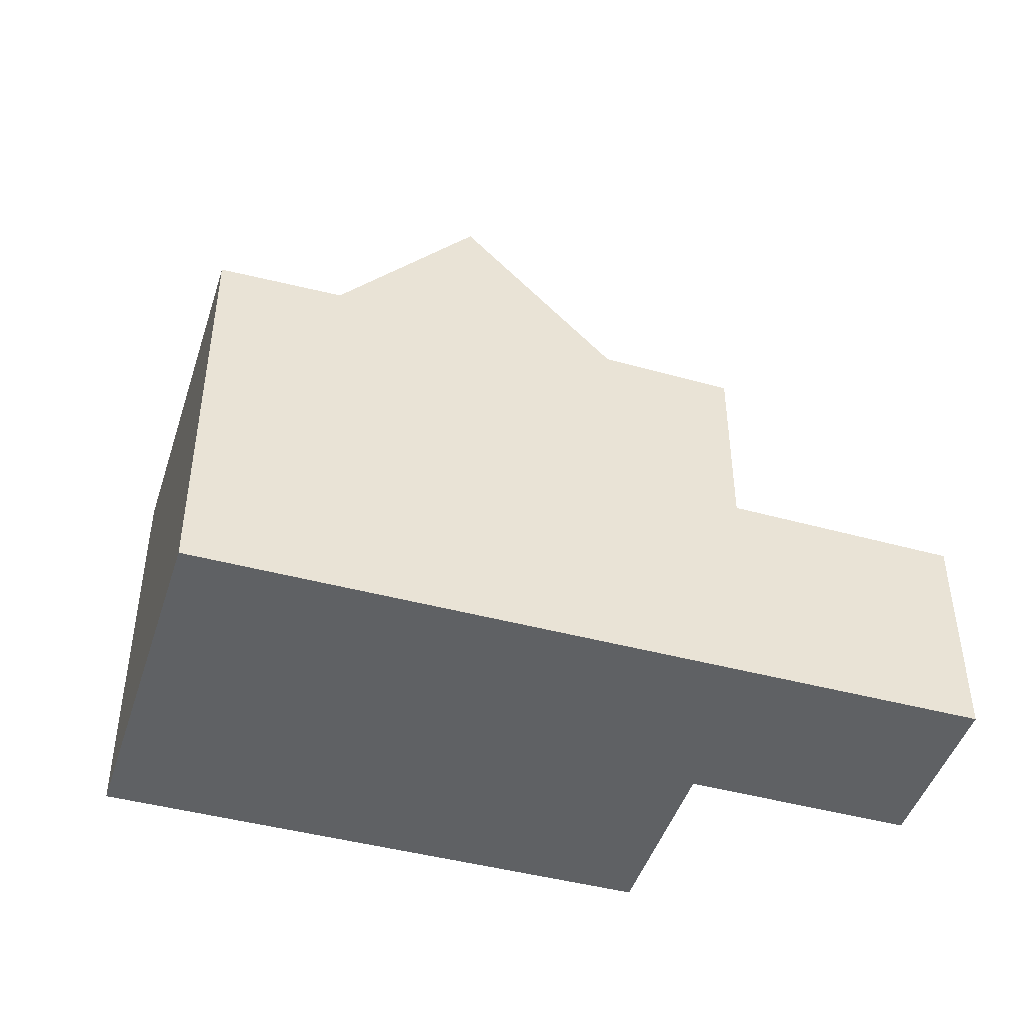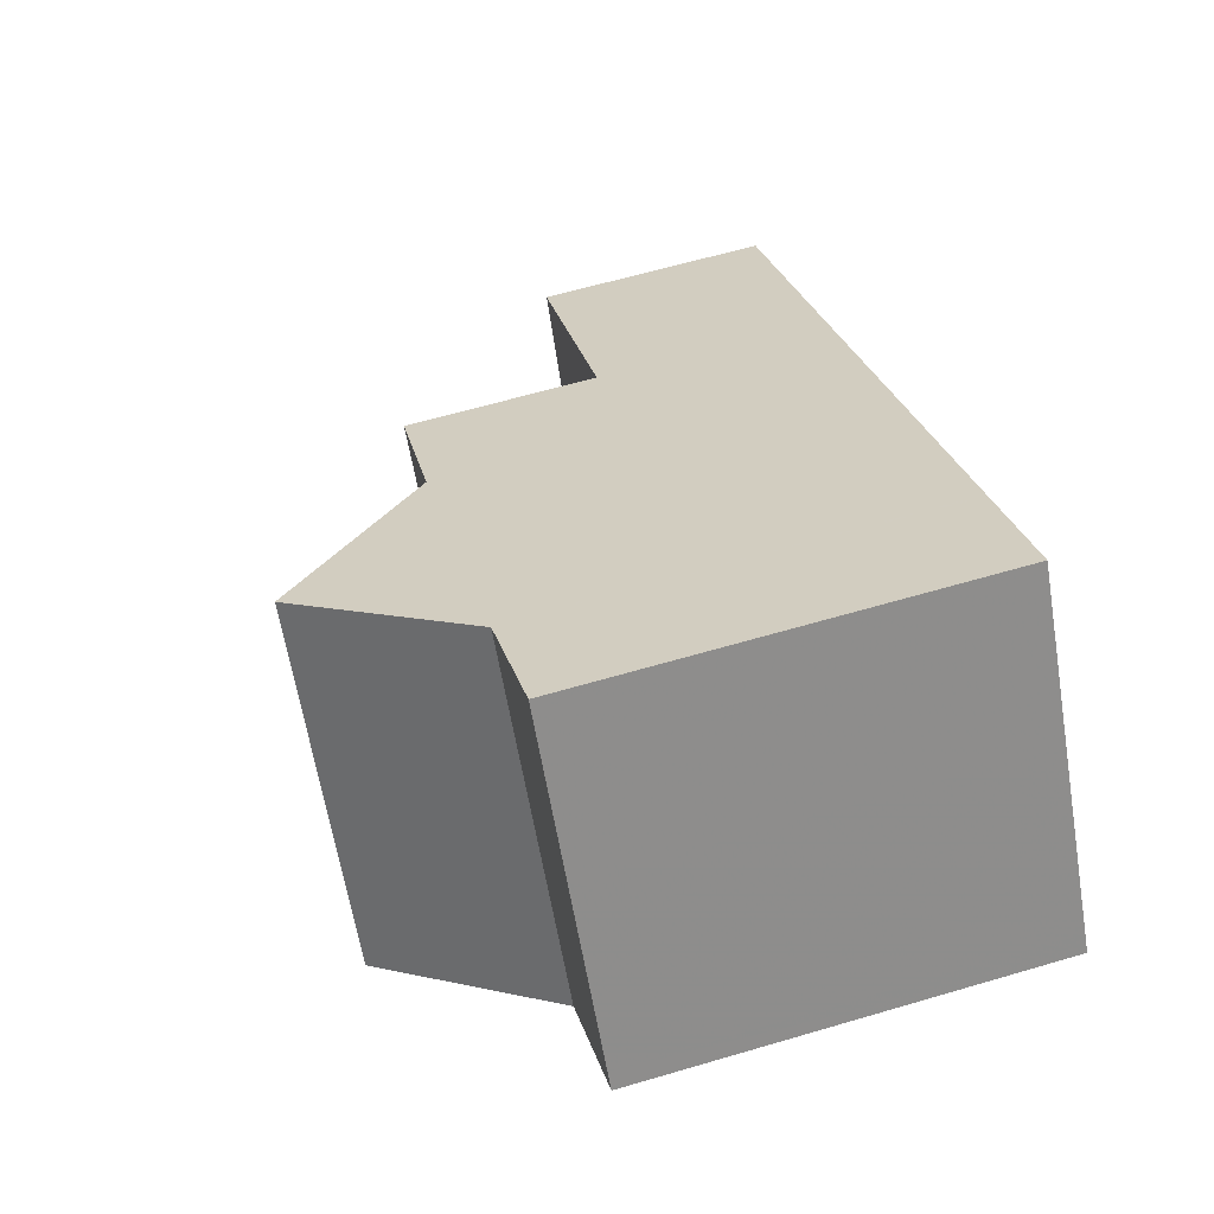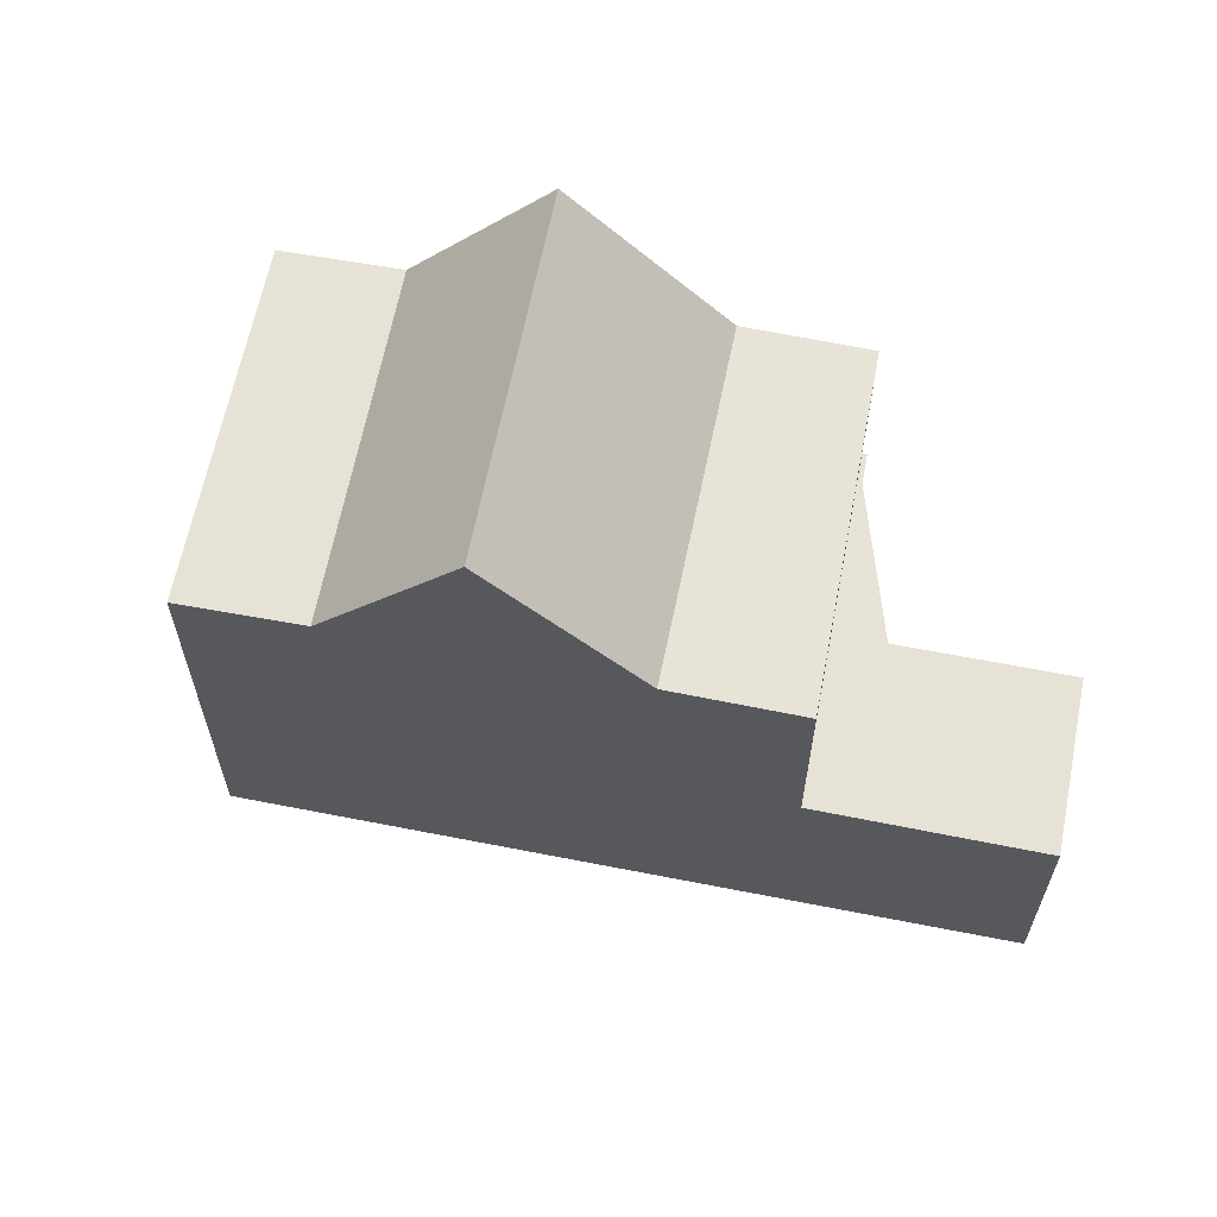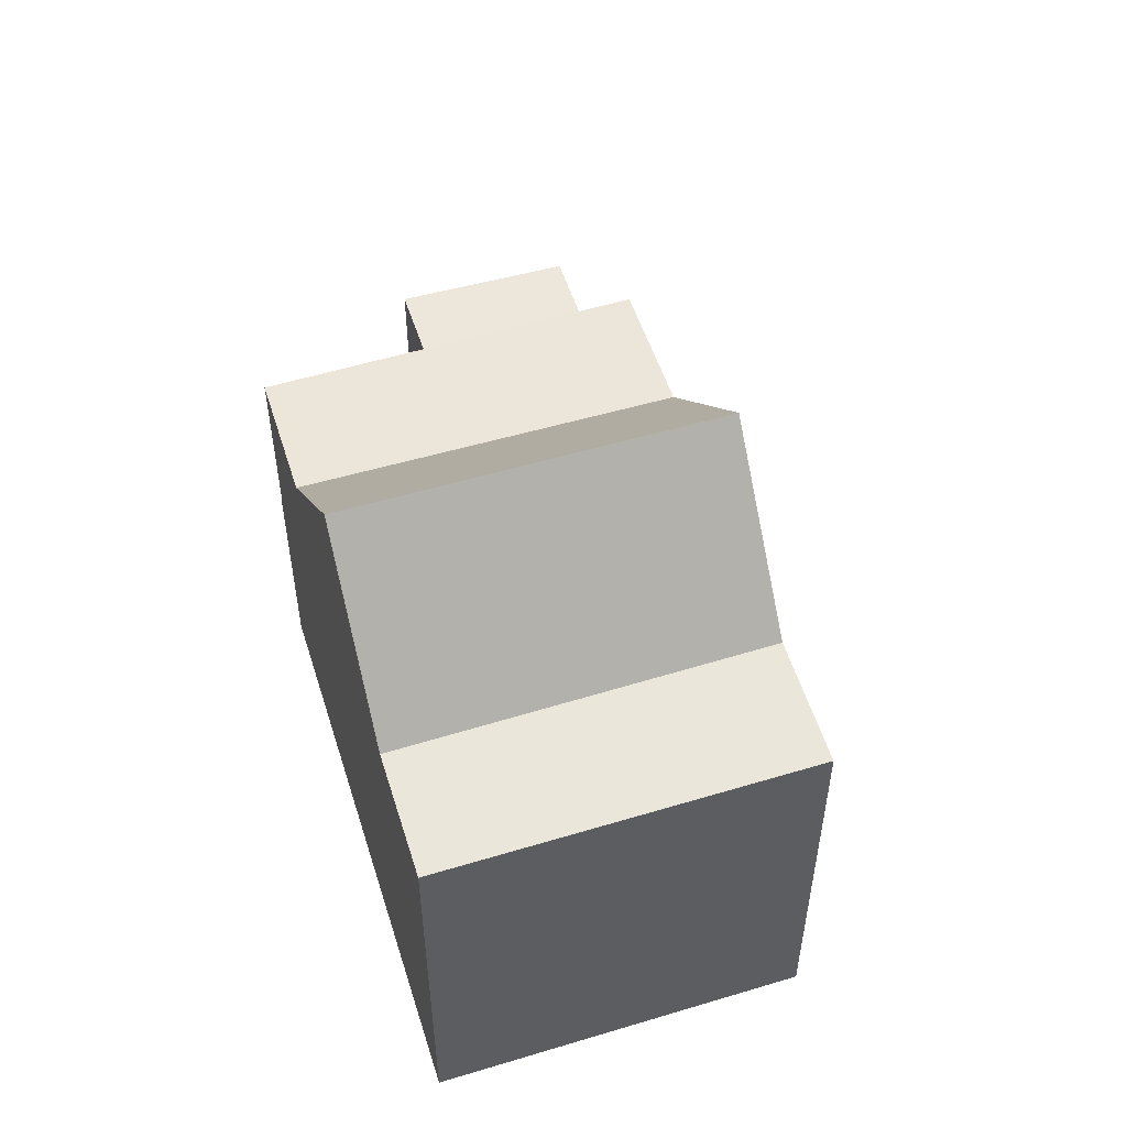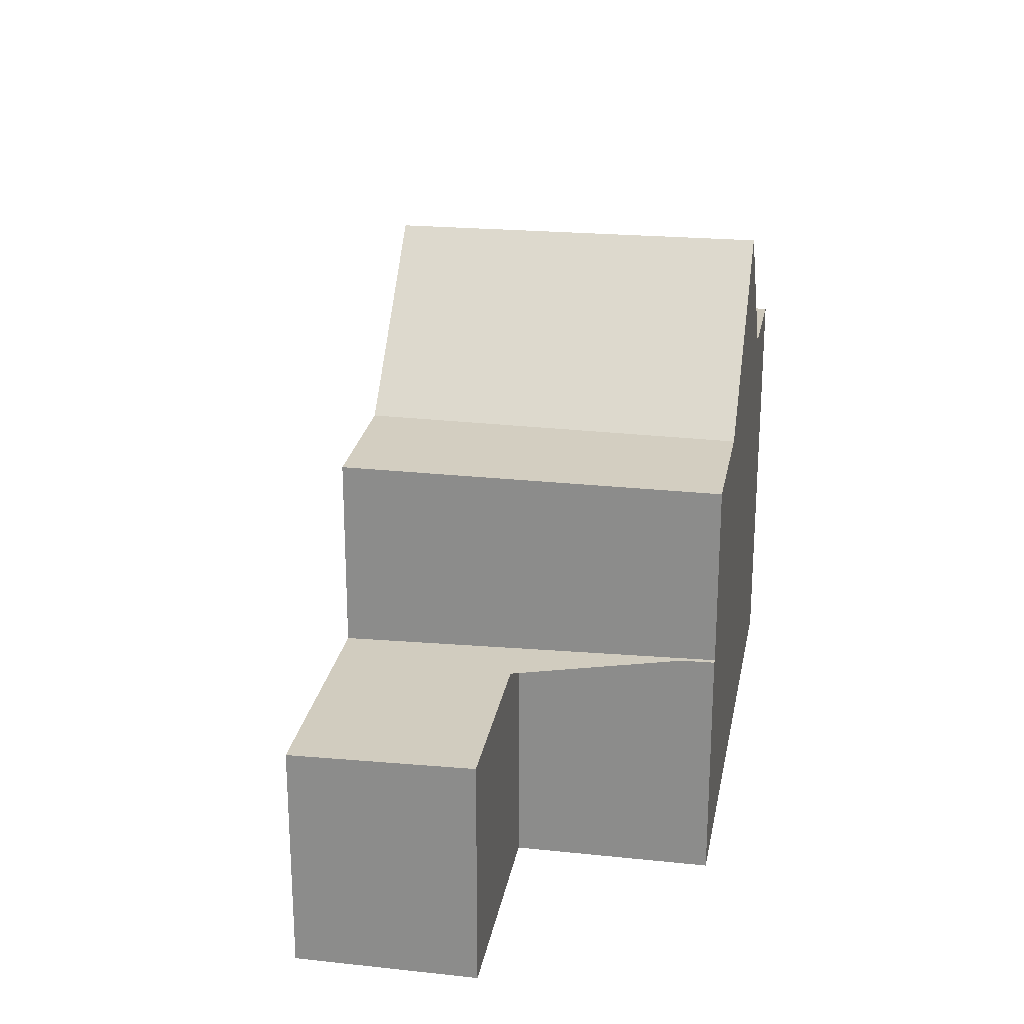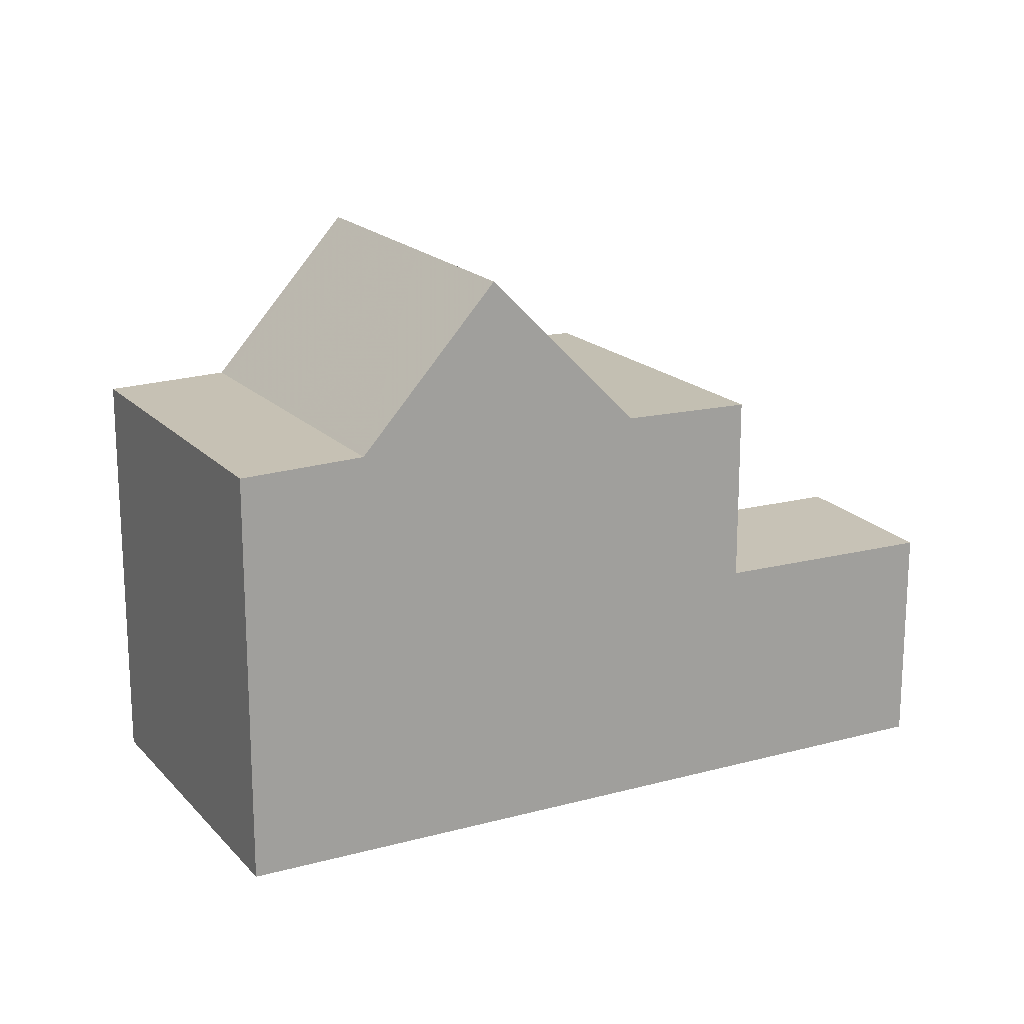
<metadata>
{"format":"obj","ext":"obj","renderer":"f3d","projection":"perspective","resolution":1024,"background":"white","views":[{"elev":-45.6,"azim":-161.8,"up":"+Z"},{"elev":62.4,"azim":73.4,"up":"+Y"},{"elev":62.5,"azim":-133.4,"up":"+Z"},{"elev":54.0,"azim":107.9,"up":"+Z"},{"elev":23.9,"azim":-44.4,"up":"+Z"},{"elev":18.1,"azim":-172.5,"up":"+Z"}]}
</metadata>
<code>
v -714.6 -1391 5.789
v -711.6 -1395 5.784
v -723.6 -1397 3.135
v -718 -1399 3.287
v -719.6 -1397 3.226
v -722.2 -1399 3.191
v -717.7 -1393 8.035
v -714.6 -1397 8.073
v -716.1 -1392 5.907
v -713 -1396 5.891
v -716 -1392 5.837
v -713 -1396 5.831
v -713.1 -1396 5.832
v -713.2 -1396 5.892
v -714.6 -1397 8.073
v -717.7 -1393 8.035
v -713 -1396 5.831
v -716 -1392 5.837
v -720.2 -1398 3.219
v -721.6 -1396 3.163
v -719.4 -1394 5.831
v -716.5 -1398 5.812
v -718 -1399 3.989
v -721 -1395 3.943
v -716.5 -1398 5.812
v -719.4 -1394 5.831
v -718 -1399 5.778
v -721 -1395 5.796
v -713.2 -1392 5.786
v -714.7 -1393 5.835
v -716.4 -1398 5.945
v -719.4 -1394 5.949
v -720.2 -1397 3.217
v -721 -1395 3.171
v -718 -1399 3.288
v -714.8 -1397 8.071
v -714.8 -1397 8.071
v -718.1 -1399 3.282
v -716.5 -1398 5.945
v -716.6 -1398 5.813
v -718.1 -1399 3.283
v -718.1 -1399 5.779
v -718.1 -1399 3.987
v -713.1 -1396 5.832
v -711.7 -1395 5.784
v -716.6 -1398 5.813
v -718 -1399 3.288
v -718.1 -1399 3.283
v -721 -1395 5.796
v -718.1 -1399 5.779
v -719.6 -1397 3.225
v -721 -1395 3.171
v -718 -1399 5.778
v -713.3 -1392 5.787
v -714.6 -1391 5.79
v -711.8 -1395 5.785
v -711.6 -1395 5.785
v -715.9 -1398 6.73
v -718.7 -1393 6.698
v -715.7 -1398 6.731
v -720.9 -1395 5.797
v -718 -1399 5.78
v -717.9 -1399 5.779
v -714.7 -1394 5.9
v -716.3 -1395 8.052
v -714.7 -1393 5.835
v -716.3 -1395 8.052
v -717.4 -1395 6.713
v -719.6 -1397 5.788
v -722.2 -1399 3.189
v -719.6 -1397 3.225
v -719.6 -1397 5.788
v -719.6 -1397 3.964
v -718 -1396 5.947
v -718.1 -1396 5.822
v -719.5 -1397 5.788
v -718.1 -1396 5.822
v -722.2 -1399 3.191
v -722.2 -1399 3.19
v -723.6 -1397 3.135
v -713.2 -1392 5.786
v -714.6 -1391 5.789
v -714.6 -1391 8.882e-16
v -713.2 -1392 0
v -711.6 -1395 5.785
v -711.6 -1395 5.784
v -711.6 -1395 0
v -711.6 -1395 0
v -723.6 -1397 3.135
v -723.6 -1397 3.135
v -723.6 -1397 0
v -723.6 -1397 0
v -718.1 -1399 3.282
v -718 -1399 3.287
v -718 -1399 0
v -718.1 -1399 0
v -720.2 -1398 3.219
v -719.6 -1397 3.226
v -719.6 -1397 0
v -720.2 -1398 0
v -722.2 -1399 3.189
v -722.2 -1399 3.191
v -722.2 -1399 0
v -722.2 -1399 0
v -716.1 -1392 5.907
v -717.7 -1393 8.035
v -717.7 -1393 0
v -716.1 -1392 -8.882e-16
v -716 -1392 5.837
v -716.1 -1392 5.907
v -716.1 -1392 -8.882e-16
v -716 -1392 0
v -714.6 -1397 8.073
v -713 -1396 5.891
v -713 -1396 0
v -714.6 -1397 0
v -713 -1396 5.891
v -713 -1396 5.831
v -713 -1396 0
v -713 -1396 0
v -715.7 -1398 6.731
v -714.6 -1397 8.073
v -714.6 -1397 0
v -715.7 -1398 0
v -714.6 -1391 5.79
v -716 -1392 5.837
v -716 -1392 0
v -714.6 -1391 0
v -722.2 -1399 3.191
v -720.2 -1398 3.219
v -720.2 -1398 0
v -722.2 -1399 -4.441e-16
v -721 -1395 3.171
v -721.6 -1396 3.163
v -721.6 -1396 0
v -721 -1395 0
v -717.9 -1399 5.779
v -716.5 -1398 5.812
v -716.5 -1398 0
v -717.9 -1399 0
v -719.4 -1394 5.949
v -719.4 -1394 5.831
v -719.4 -1394 0
v -719.4 -1394 8.882e-16
v -711.7 -1395 5.784
v -713.2 -1392 5.786
v -713.2 -1392 0
v -711.7 -1395 0
v -716.5 -1398 5.812
v -716.4 -1398 5.945
v -716.4 -1398 -8.882e-16
v -716.5 -1398 0
v -718.7 -1393 6.698
v -719.4 -1394 5.949
v -719.4 -1394 8.882e-16
v -718.7 -1393 8.882e-16
v -719.6 -1397 3.226
v -718.1 -1399 3.282
v -718.1 -1399 0
v -719.6 -1397 0
v -711.6 -1395 5.784
v -711.7 -1395 5.784
v -711.7 -1395 0
v -711.6 -1395 0
v -718 -1399 3.287
v -718 -1399 3.288
v -718 -1399 0
v -718 -1399 0
v -720.9 -1395 5.797
v -721 -1395 5.796
v -721 -1395 0
v -720.9 -1395 0
v -714.6 -1391 5.789
v -714.6 -1391 5.79
v -714.6 -1391 0
v -714.6 -1391 8.882e-16
v -713 -1396 5.831
v -711.6 -1395 5.785
v -711.6 -1395 0
v -713 -1396 0
v -717.7 -1393 8.035
v -718.7 -1393 6.698
v -718.7 -1393 8.882e-16
v -717.7 -1393 0
v -716.4 -1398 5.945
v -715.7 -1398 6.731
v -715.7 -1398 0
v -716.4 -1398 -8.882e-16
v -719.4 -1394 5.831
v -720.9 -1395 5.797
v -720.9 -1395 0
v -719.4 -1394 0
v -718 -1399 5.778
v -717.9 -1399 5.779
v -717.9 -1399 0
v -718 -1399 8.882e-16
v -723.6 -1397 3.135
v -722.2 -1399 3.189
v -722.2 -1399 0
v -723.6 -1397 0
v -722.2 -1399 3.191
v -722.2 -1399 3.191
v -722.2 -1399 -4.441e-16
v -722.2 -1399 0
v -721.6 -1396 3.163
v -723.6 -1397 3.135
v -723.6 -1397 0
v -721.6 -1396 0
v -723.6 -1397 0
v -714.6 -1391 0
v -711.6 -1395 0
v -718 -1399 0
v -719.6 -1397 0
v -722.2 -1399 0
f 55 1 29 54
f 65 7 9 64
f 64 9 11 66
f 13 12 10 14
f 68 59 16 67
f 79 33 19 78
f 73 24 28 72
f 54 29 45 56
f 75 26 32 74
f 71 34 24 73
f 14 10 8 36
f 58 37 15 60
f 42 27 23 43
f 56 45 2 57
f 39 31 25 46
f 43 23 35 41
f 47 4 38 48
f 69 49 61 76
f 51 33 20 52
f 48 38 5 19 33 51
f 63 53 50 62
f 54 30 18 55
f 56 44 30 54
f 57 17 44 56
f 74 32 59 68
f 60 31 39 58
f 76 61 21 77
f 62 40 22 63
f 64 14 36 65
f 66 13 14 64
f 67 37 58 68
f 80 20 33 79
f 72 42 43 73
f 74 39 46 75
f 73 43 41 71
f 76 62 50 69
f 68 58 39 74
f 77 40 62 76
f 78 6 70 79
f 79 70 3 80
f 82 83 84 81
f 86 87 88 85
f 90 91 92 89
f 94 95 96 93
f 98 99 100 97
f 102 103 104 101
f 106 107 108 105
f 110 111 112 109
f 114 115 116 113
f 118 119 120 117
f 122 123 124 121
f 126 127 128 125
f 130 131 132 129
f 134 135 136 133
f 138 139 140 137
f 142 143 144 141
f 146 147 148 145
f 150 151 152 149
f 154 155 156 153
f 158 159 160 157
f 162 163 164 161
f 166 167 168 165
f 170 171 172 169
f 174 175 176 173
f 178 179 180 177
f 182 183 184 181
f 186 187 188 185
f 190 191 192 189
f 194 195 196 193
f 198 199 200 197
f 202 203 204 201
f 206 207 208 205
f 210 211 212 213 214 209

</code>
